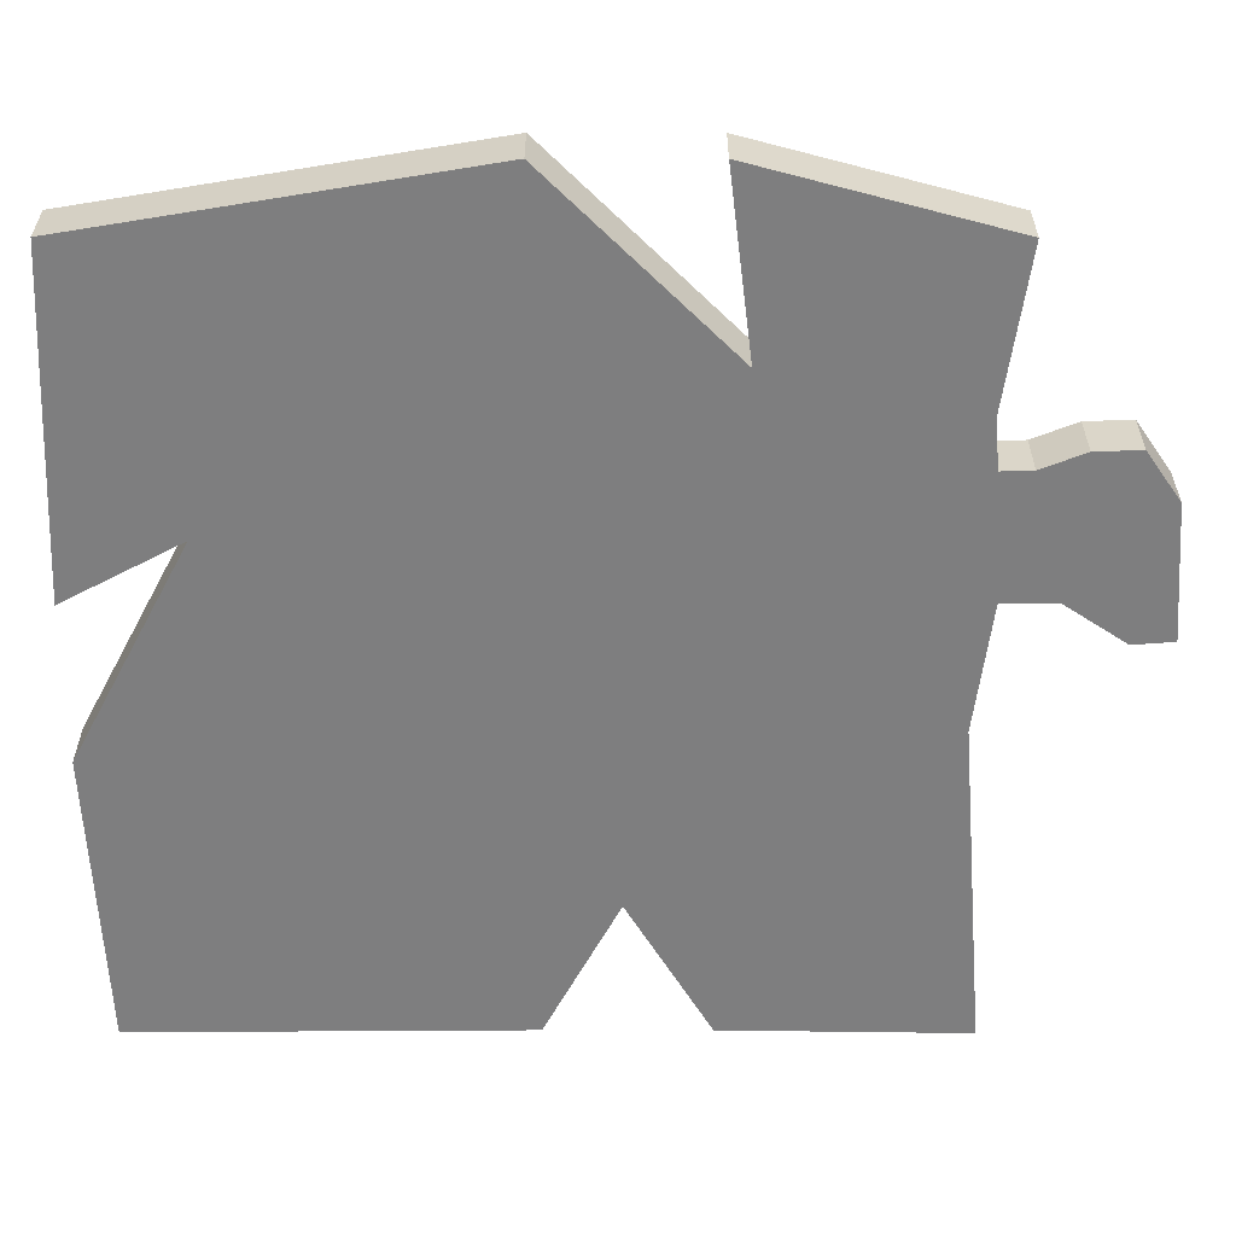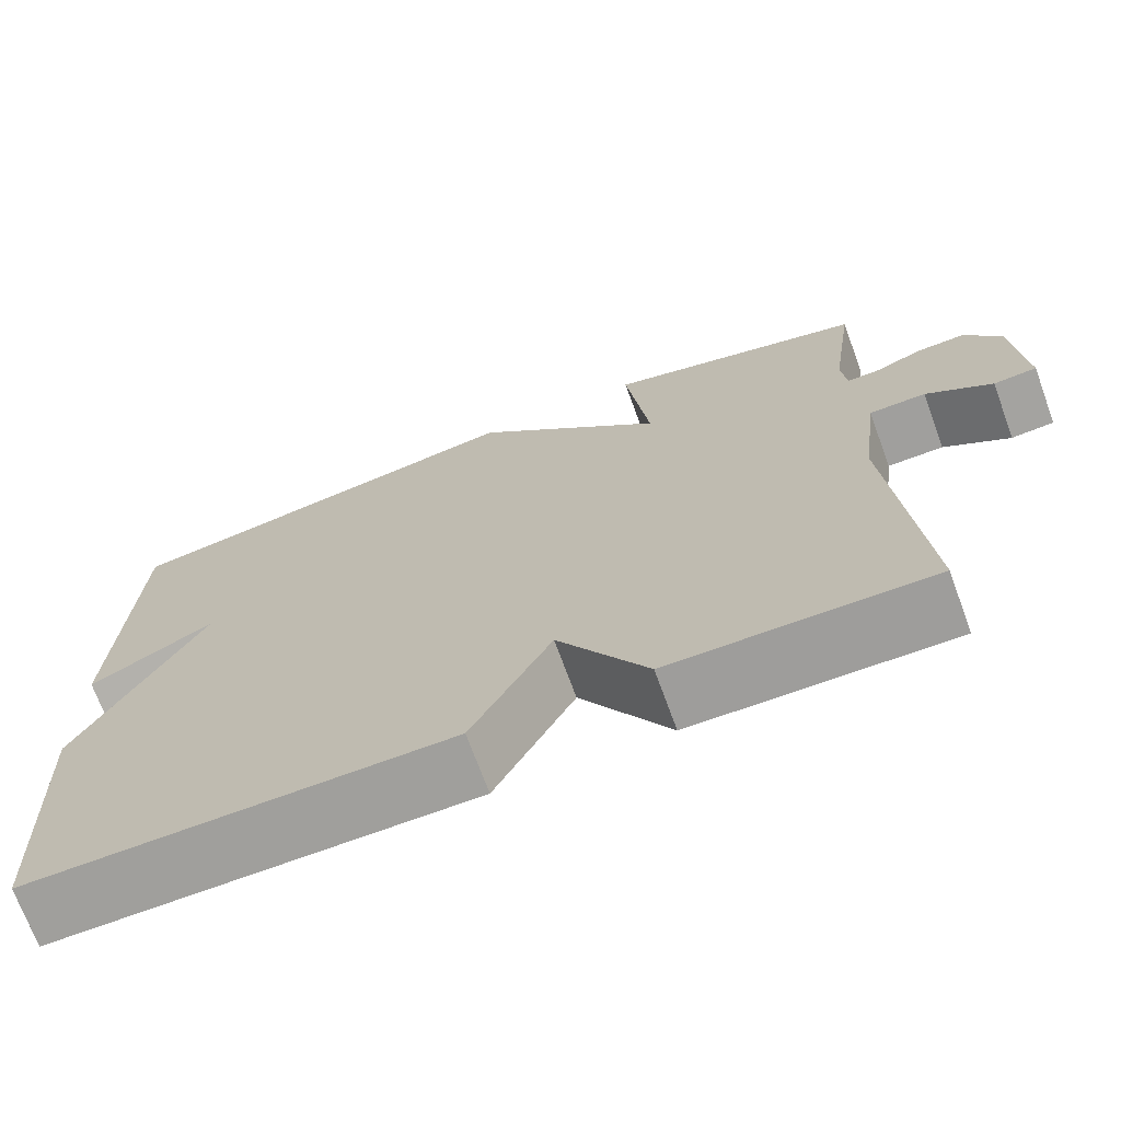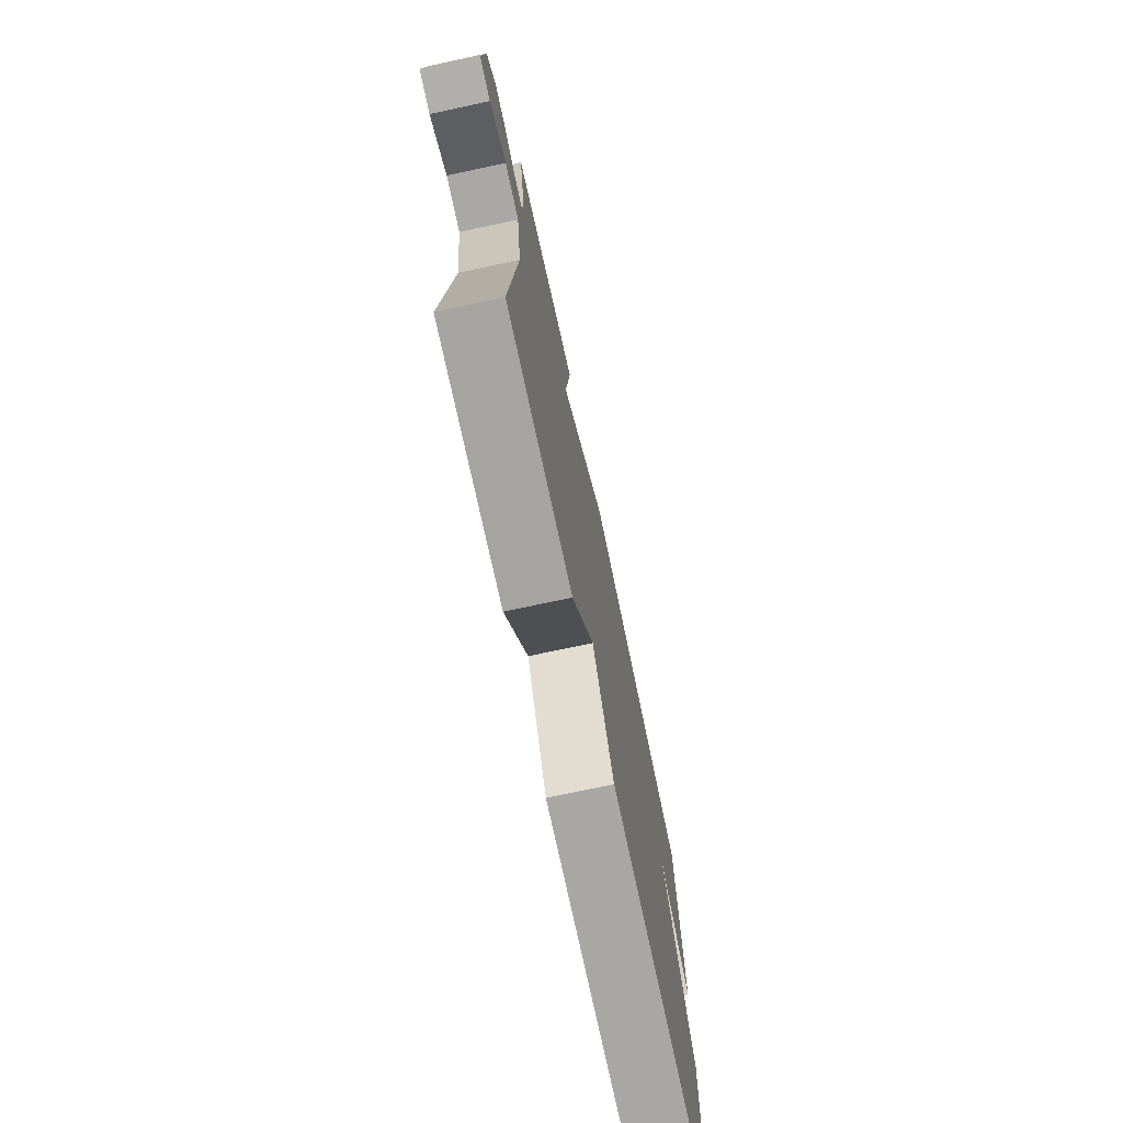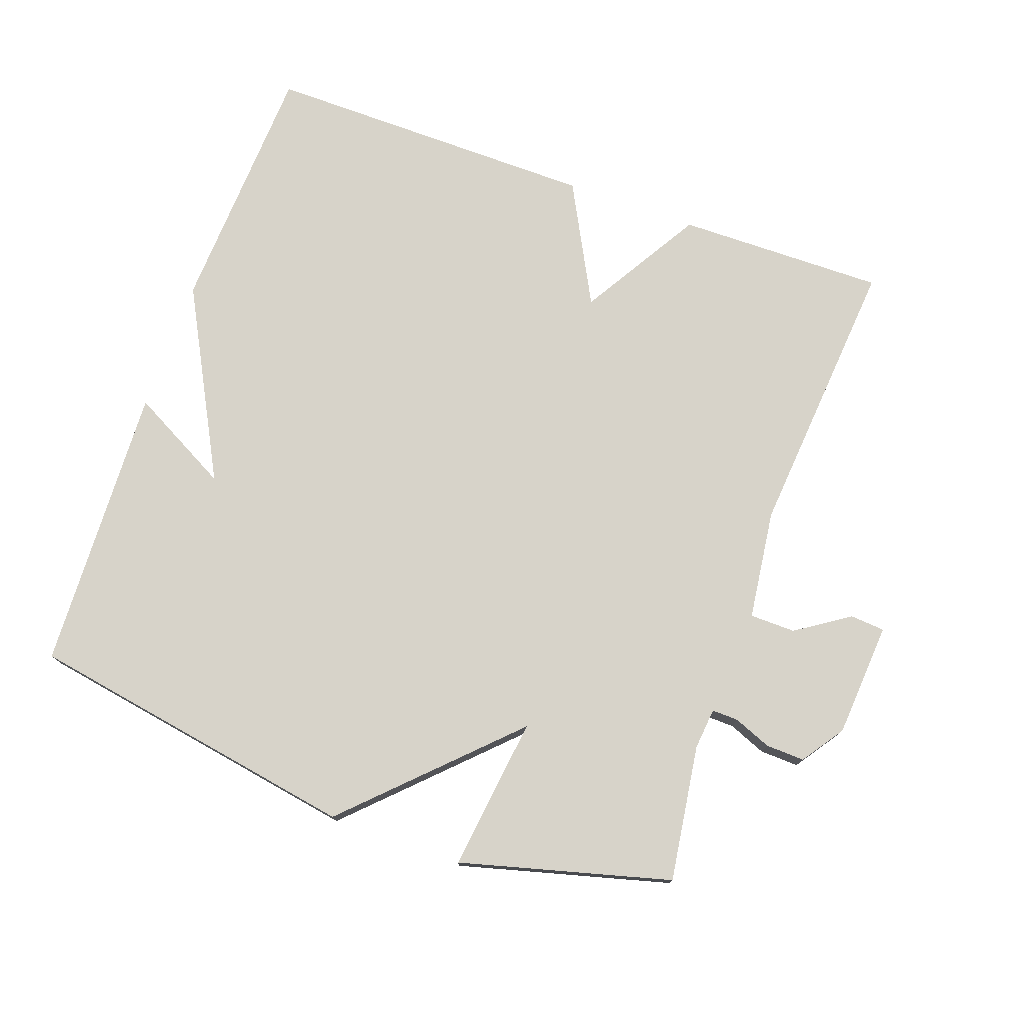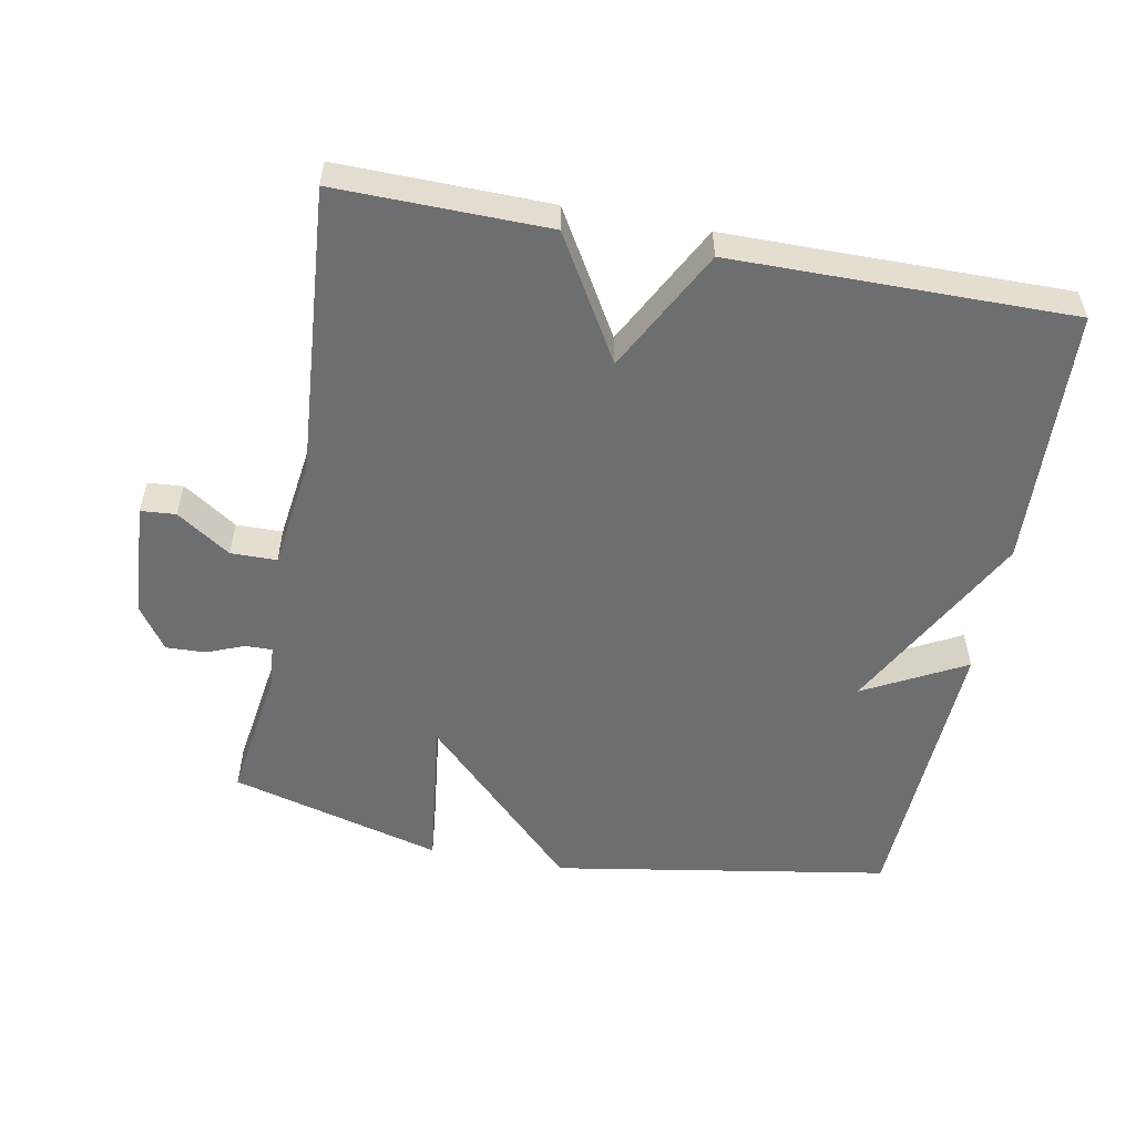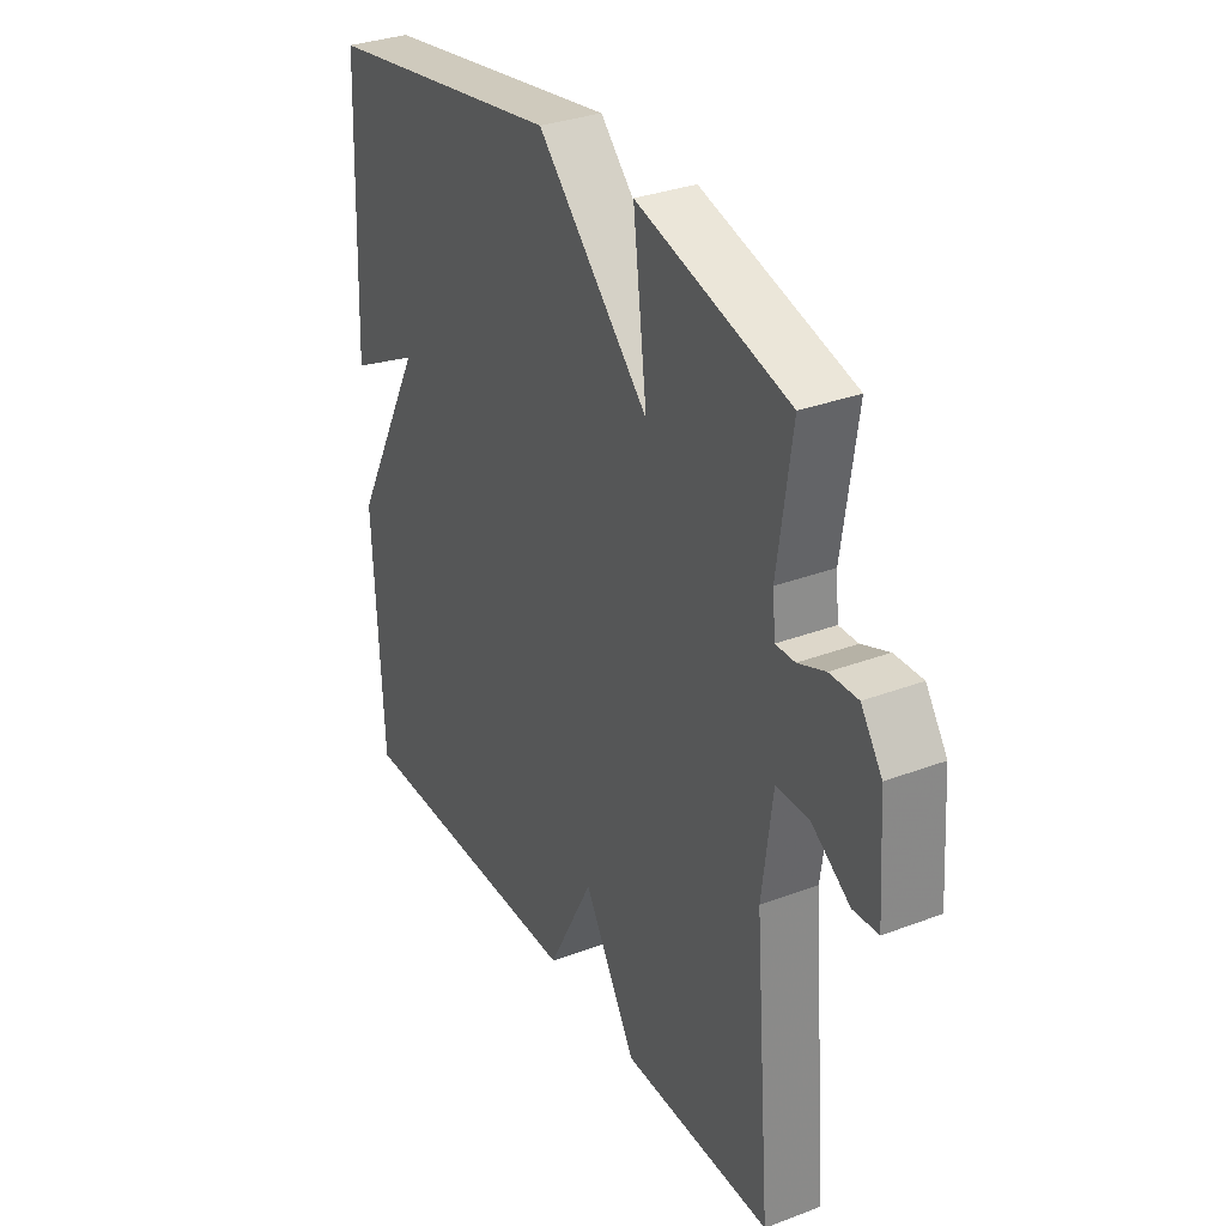
<metadata>
{"format":"obj","ext":"obj","renderer":"f3d","projection":"perspective","resolution":1024,"background":"white","views":[{"elev":30.5,"azim":0.1,"up":"+Z"},{"elev":-71.0,"azim":20.1,"up":"+Z"},{"elev":-74.1,"azim":102.1,"up":"+Z"},{"elev":76.1,"azim":19.7,"up":"+Y"},{"elev":-54.3,"azim":169.2,"up":"+Y"},{"elev":32.4,"azim":62.2,"up":"+Z"}]}
</metadata>
<code>
v -0.5 0.07 -0.5
v -0.518 0.07 -0.123
v -0.37 0.07 0.156
v -0.518 0.07 0.077
v -0.5 0.07 0.5
v -0.009 0.07 0.583
v 0.219 0.07 0.357
v 0.191 0.07 0.583
v 0.5 0.07 0.5
v 0.471 0.07 0.3
v 0.477 0.07 0.239
v 0.516 0.07 0.24
v 0.571 0.07 0.262
v 0.628 0.07 0.264
v 0.671 0.07 0.202
v 0.683 0.07 0.033
v 0.632 0.07 0.029
v 0.554 0.07 0.081
v 0.487 0.07 0.08
v 0.466 0.07 -0.082
v 0.5 0.07 -0.5
v 0.194 0.07 -0.496
v 0.088 0.07 -0.318
v -0.006 0.07 -0.496
v -0.5 0 -0.5
v -0.518 0 -0.123
v -0.37 0 0.156
v -0.518 0 0.077
v -0.5 0 0.5
v -0.009 0 0.583
v 0.219 0 0.357
v 0.191 0 0.583
v 0.5 0 0.5
v 0.471 0 0.3
v 0.477 0 0.239
v 0.516 0 0.24
v 0.571 0 0.262
v 0.628 0 0.264
v 0.671 0 0.202
v 0.683 0 0.033
v 0.632 0 0.029
v 0.554 0 0.081
v 0.487 0 0.08
v 0.466 0 -0.082
v 0.5 0 -0.5
v 0.194 0 -0.496
v 0.088 0 -0.318
v -0.006 0 -0.496
f 1 2 3
f 24 1 3
f 23 24 3
f 20 21 22 23
f 19 20 23 3
f 18 19 3
f 16 17 18
f 15 16 18
f 14 15 18
f 13 14 18
f 12 13 18
f 11 12 18 3
f 10 11 3
f 7 8 9 10
f 7 10 3
f 6 7 3
f 3 4 5 6
f 27 26 25
f 27 25 48
f 27 48 47
f 47 46 45 44
f 27 47 44 43
f 27 43 42
f 42 41 40
f 42 40 39
f 42 39 38
f 42 38 37
f 42 37 36
f 27 42 36 35
f 27 35 34
f 34 33 32 31
f 27 34 31
f 27 31 30
f 30 29 28 27
f 1 25 26 2
f 2 26 27 3
f 3 27 28 4
f 4 28 29 5
f 5 29 30 6
f 6 30 31 7
f 7 31 32 8
f 8 32 33 9
f 9 33 34 10
f 10 34 35 11
f 11 35 36 12
f 12 36 37 13
f 13 37 38 14
f 14 38 39 15
f 15 39 40 16
f 16 40 41 17
f 17 41 42 18
f 18 42 43 19
f 19 43 44 20
f 20 44 45 21
f 21 45 46 22
f 22 46 47 23
f 23 47 48 24
f 24 48 25 1

</code>
